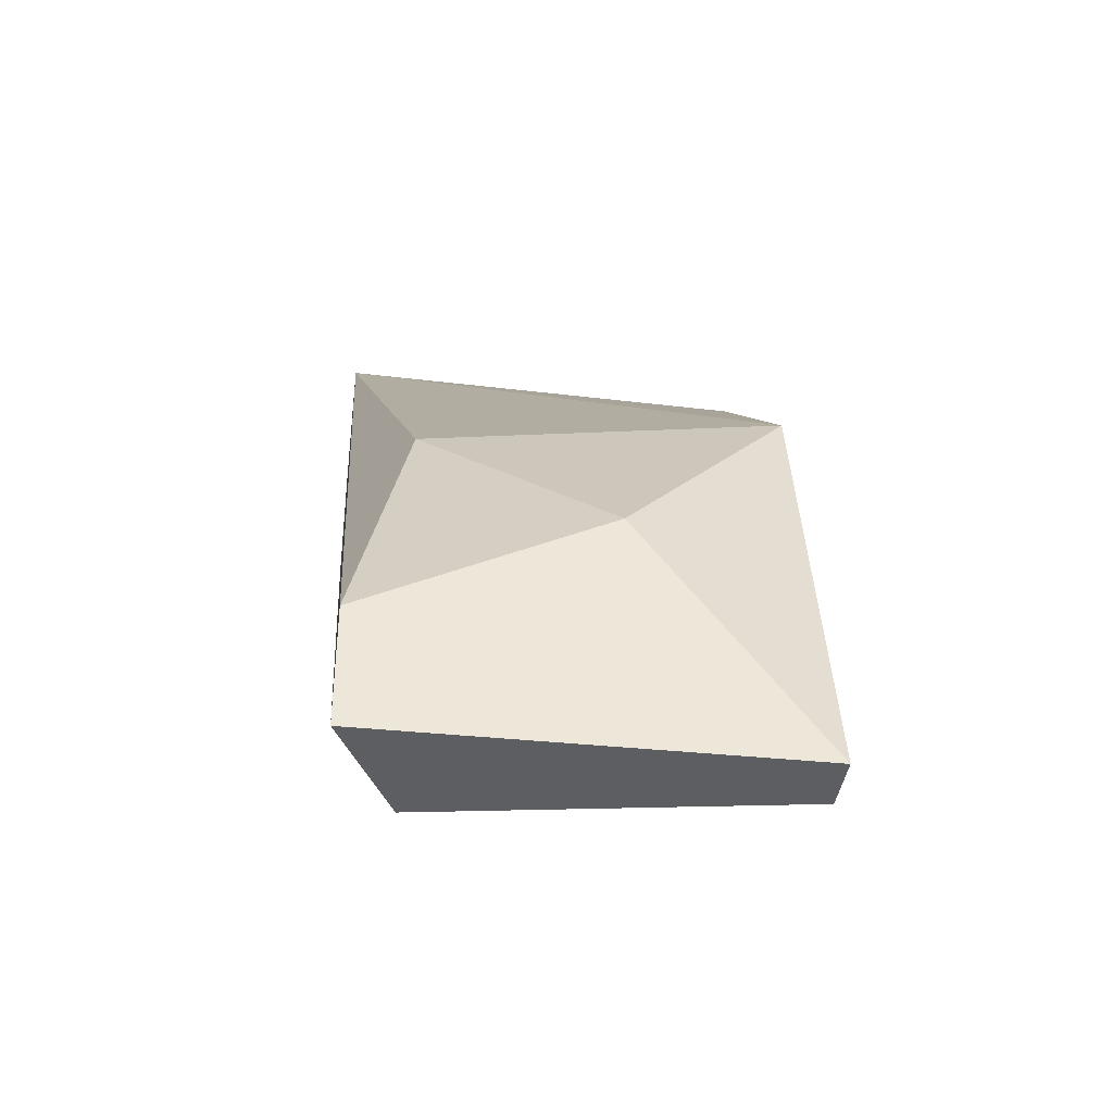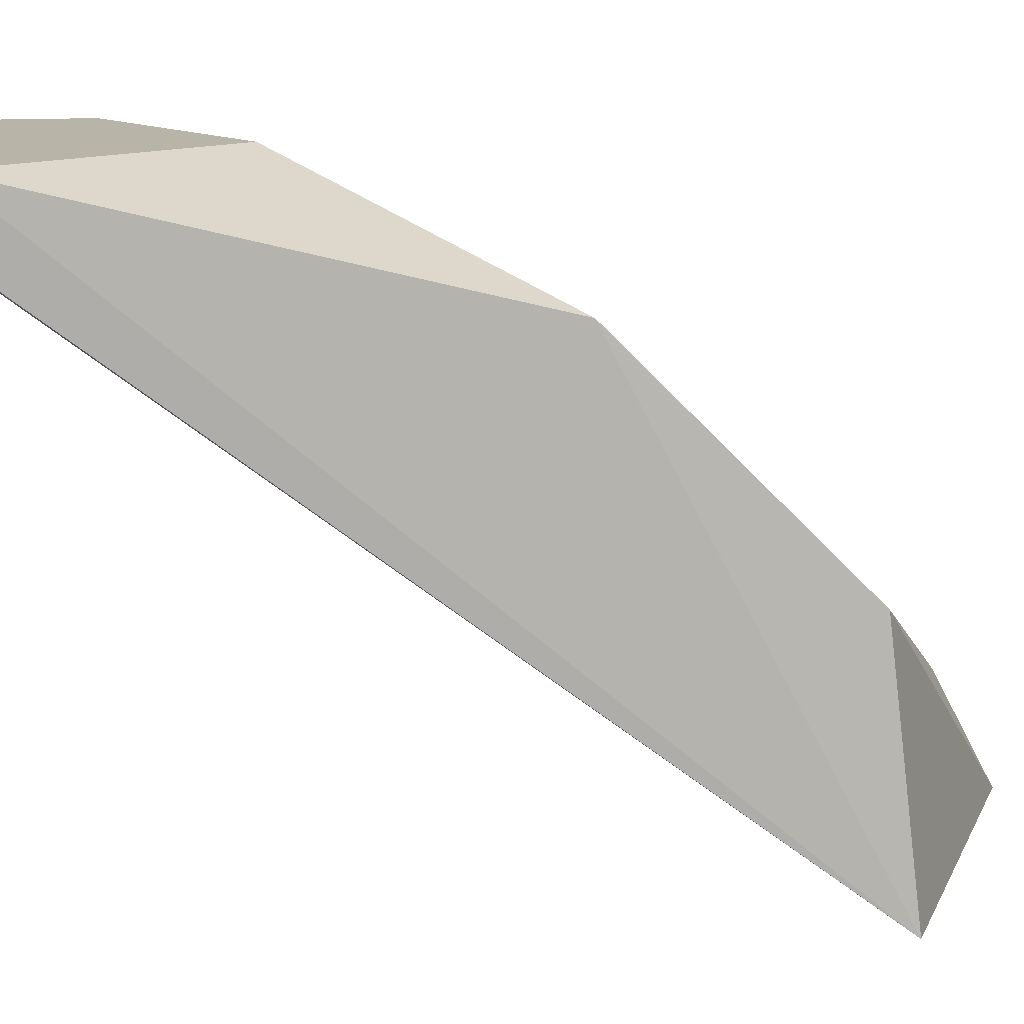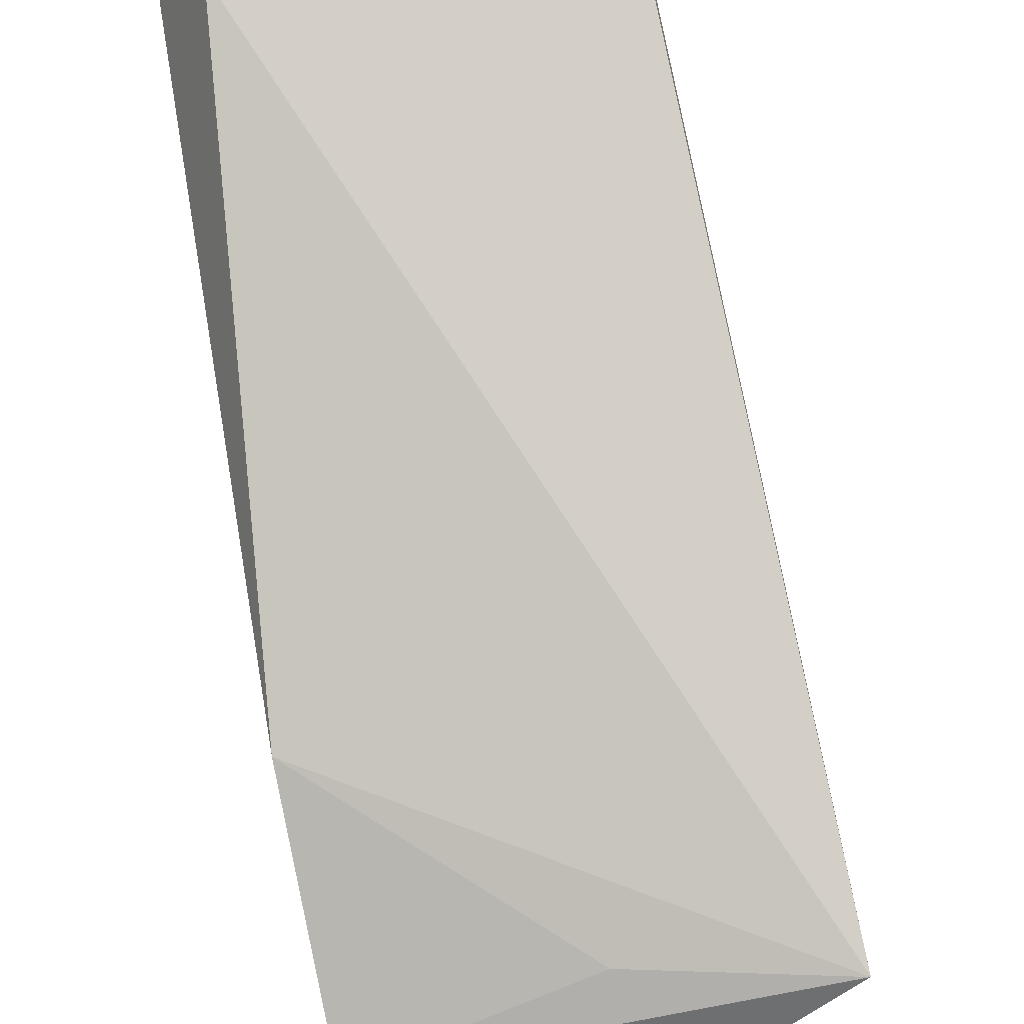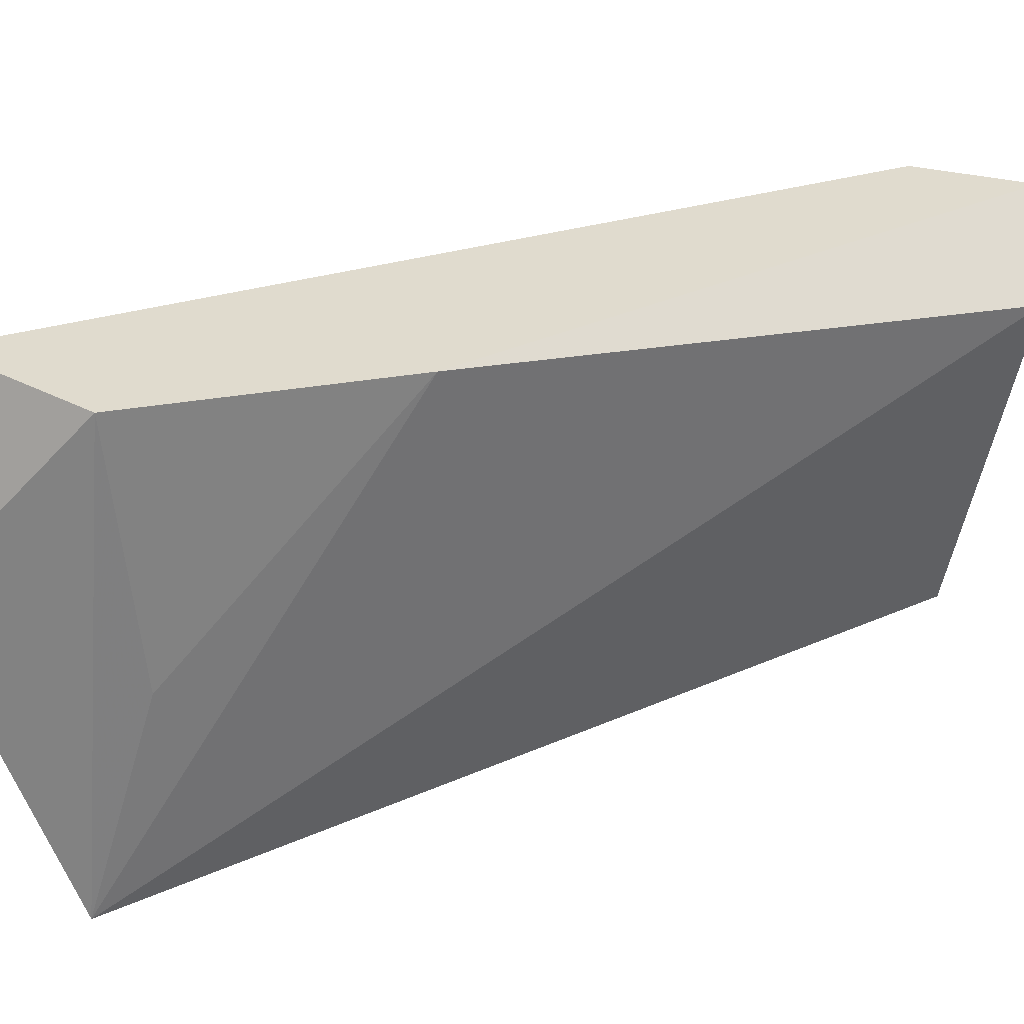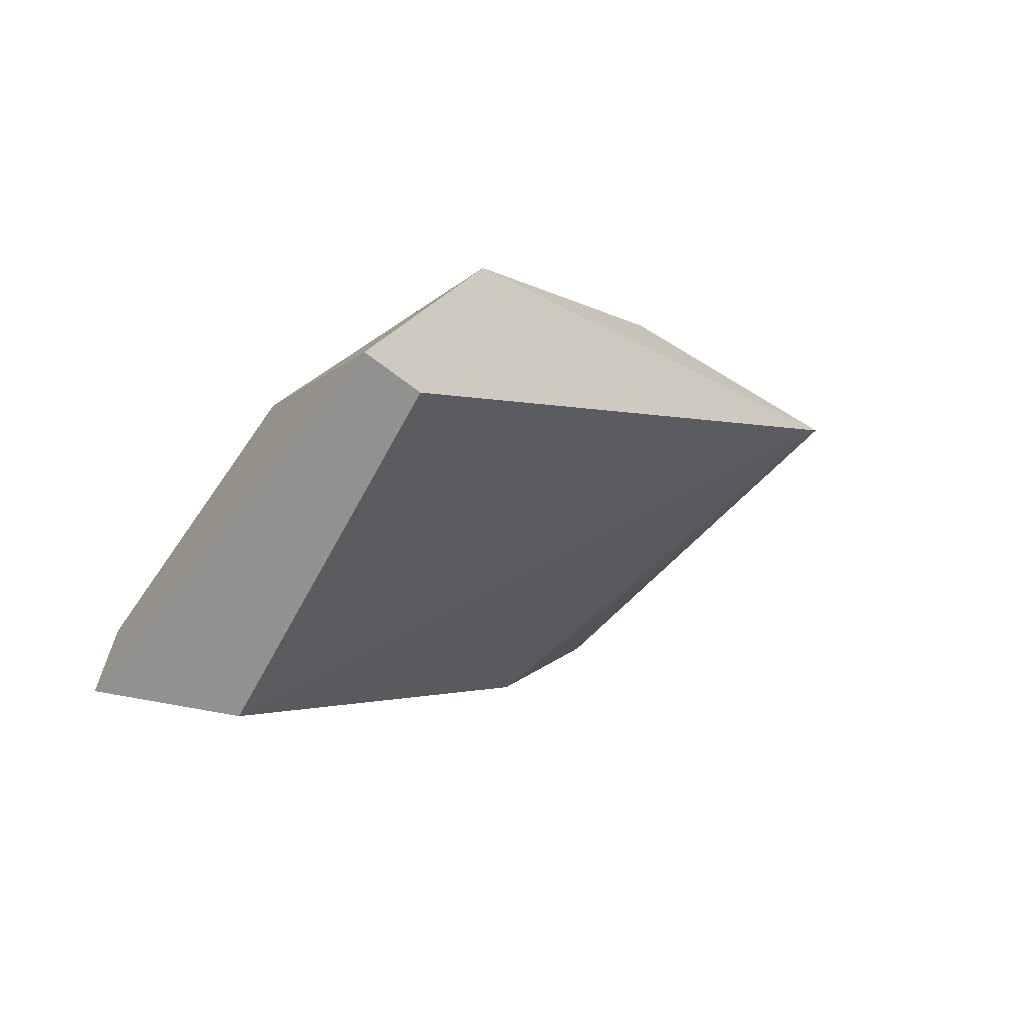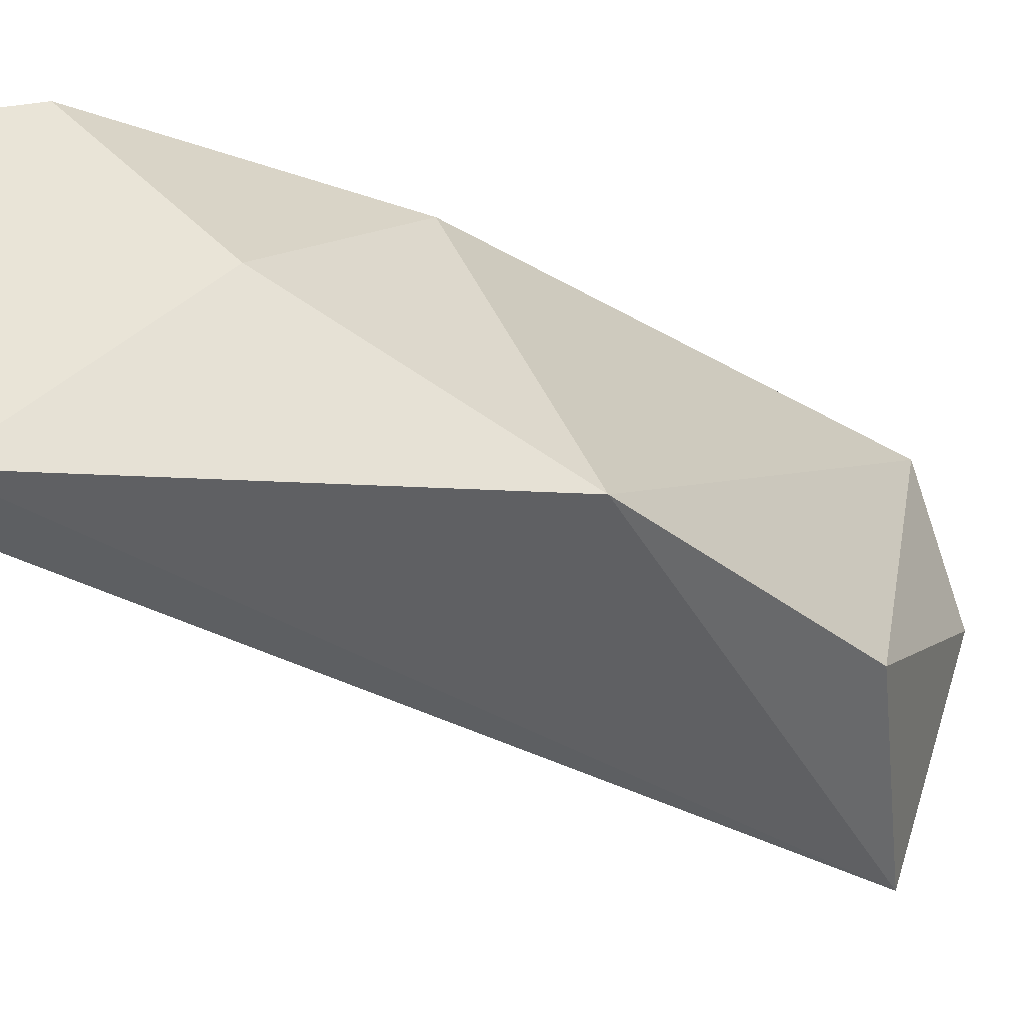
<metadata>
{"format":"obj","ext":"obj","renderer":"f3d","projection":"perspective","resolution":1024,"background":"white","views":[{"elev":-39.1,"azim":172.6,"up":"+Z"},{"elev":13.2,"azim":-99.7,"up":"+Y"},{"elev":-60.9,"azim":-167.2,"up":"+Y"},{"elev":-56.9,"azim":81.3,"up":"+Y"},{"elev":-65.9,"azim":-128.0,"up":"+Z"},{"elev":43.4,"azim":-102.3,"up":"+Y"}]}
</metadata>
<code>
v -0.00759 0.009752 -0.09284
v -0.00759 0.009752 -0.09033
v -0.00759 -0.000255 -0.08158
v -0.00759 -0.002758 -0.07658
v -0.00759 -0.001506 -0.07408
v -0.01635 0.0085 -0.09284
v -0.01635 0.009752 -0.09284
v -0.01635 0.007249 -0.08283
v -0.01635 0.002247 -0.07783
v -0.01259 0.009752 -0.08783
v -0.01259 -0.002758 -0.07783
v -0.008843 0.007249 -0.08408
v -0.008843 0.007249 -0.09284
v -0.01134 -0.002758 -0.07408
v -0.01681 -0.003415 -0.07724
f 4 5 14
f 13 15 6
f 11 15 3
f 15 13 3
f 2 5 3
f 5 8 9
f 8 15 9
f 10 8 12
f 8 5 12
f 2 10 12
f 5 2 12
f 6 15 7
f 13 6 7
f 8 10 7
f 15 8 7
f 10 2 7
f 7 2 1
f 3 13 1
f 2 3 1
f 13 7 1
f 15 11 4
f 11 3 4
f 3 5 4
f 9 15 14
f 5 9 14
f 15 4 14

</code>
